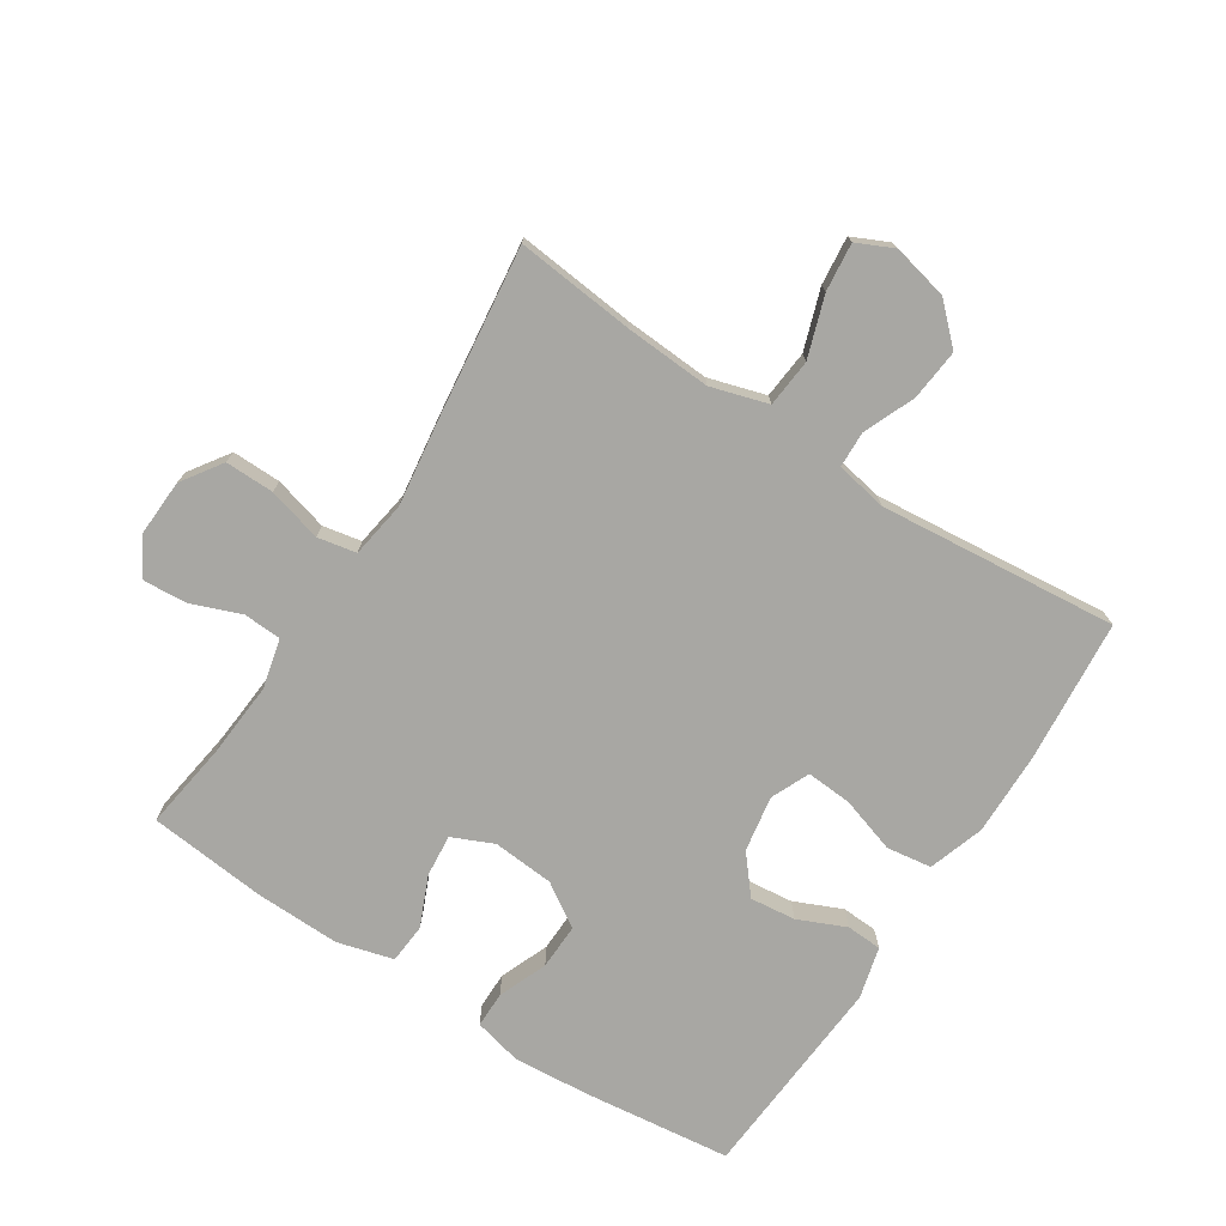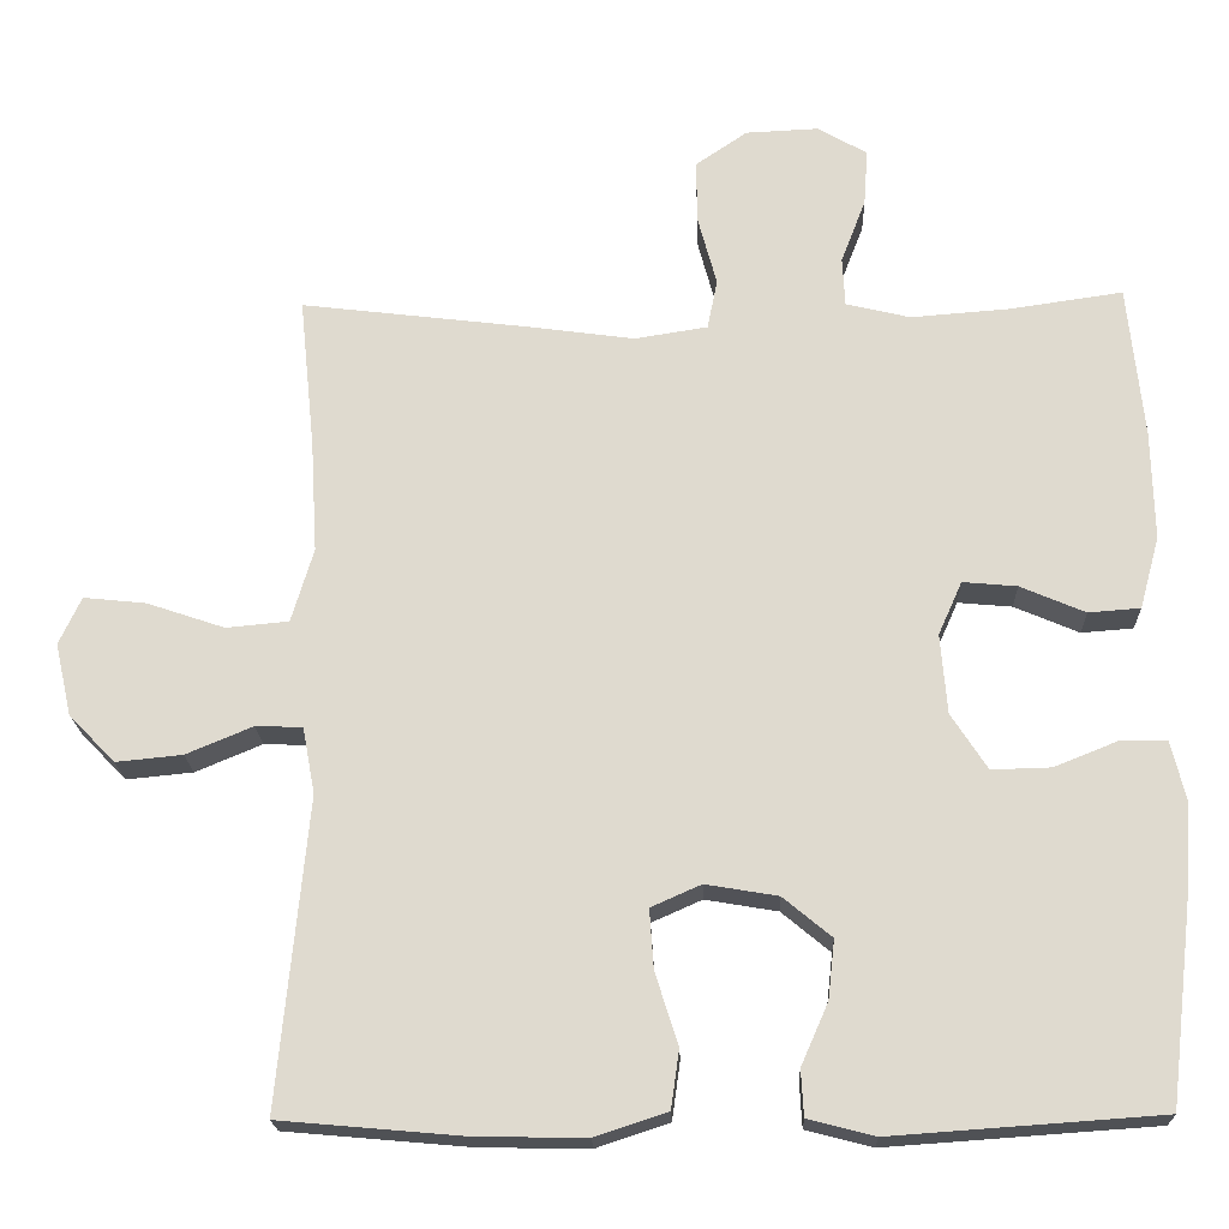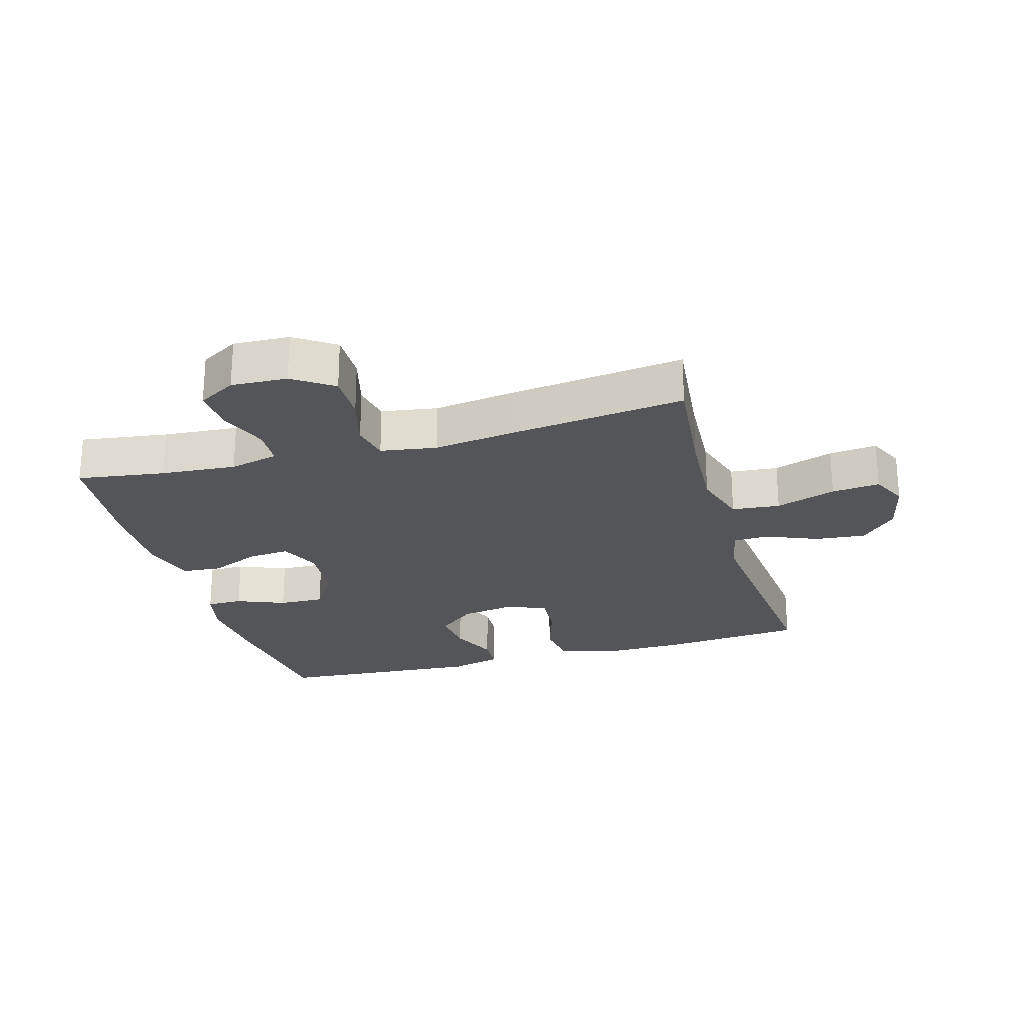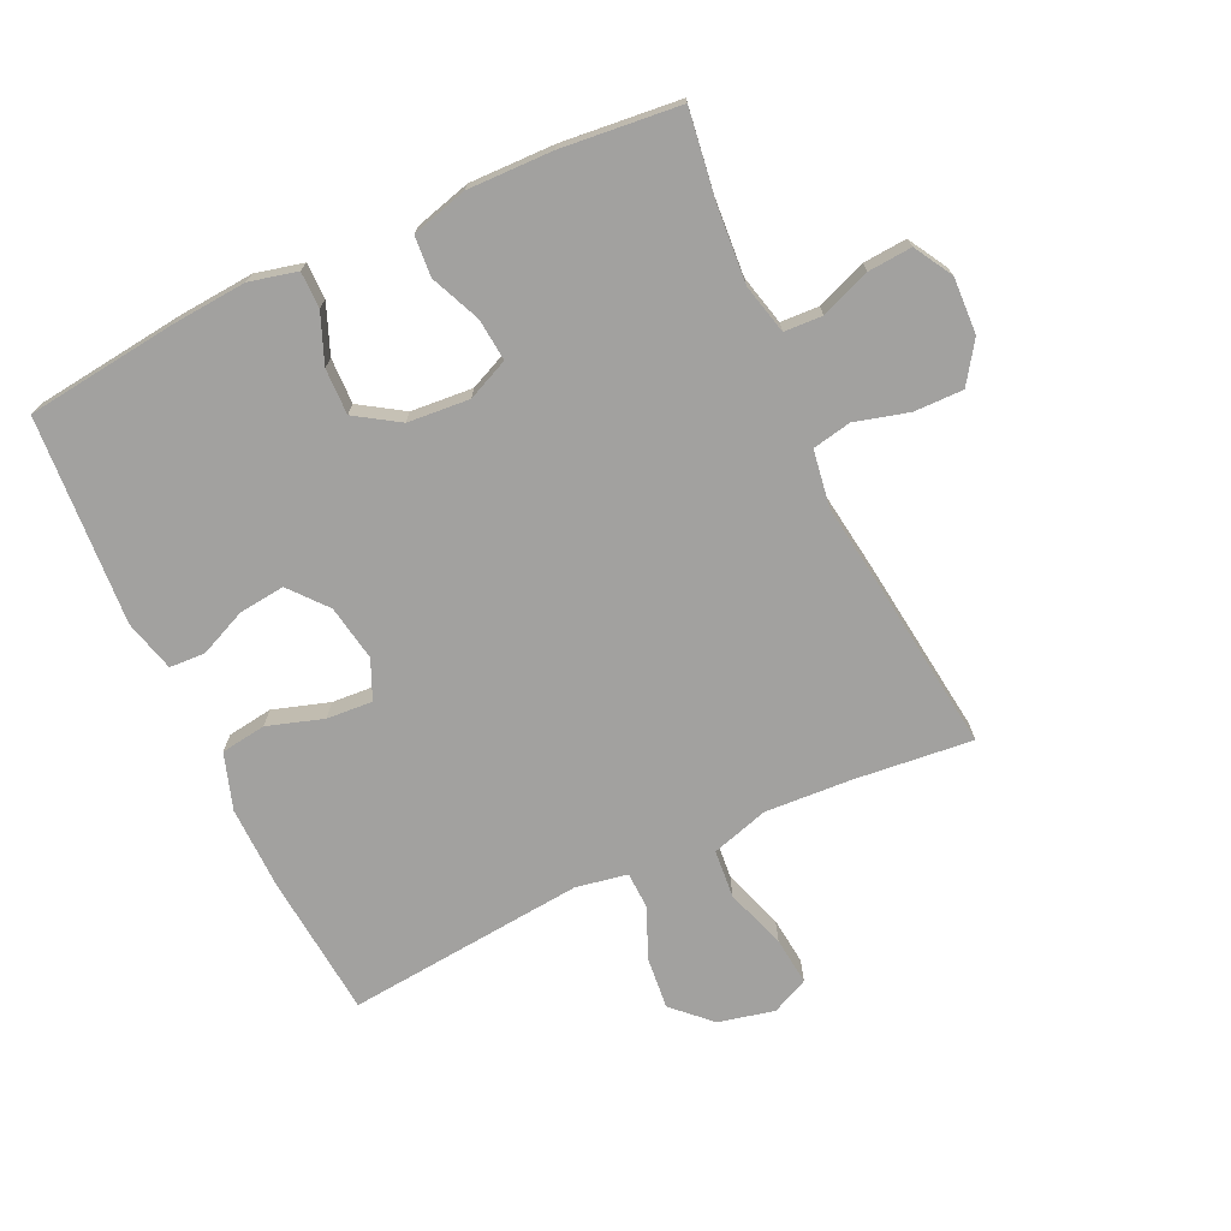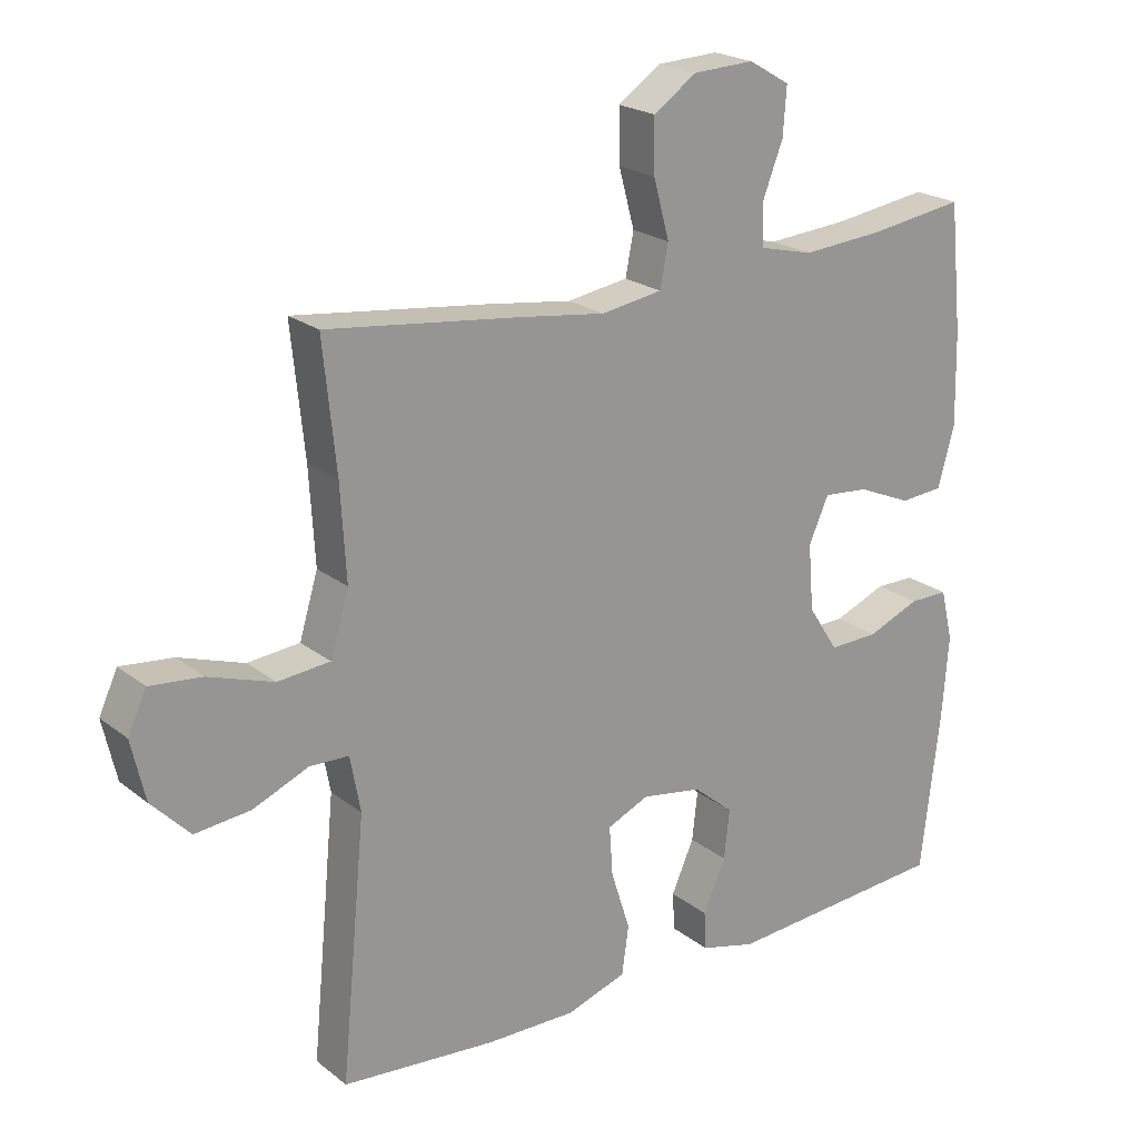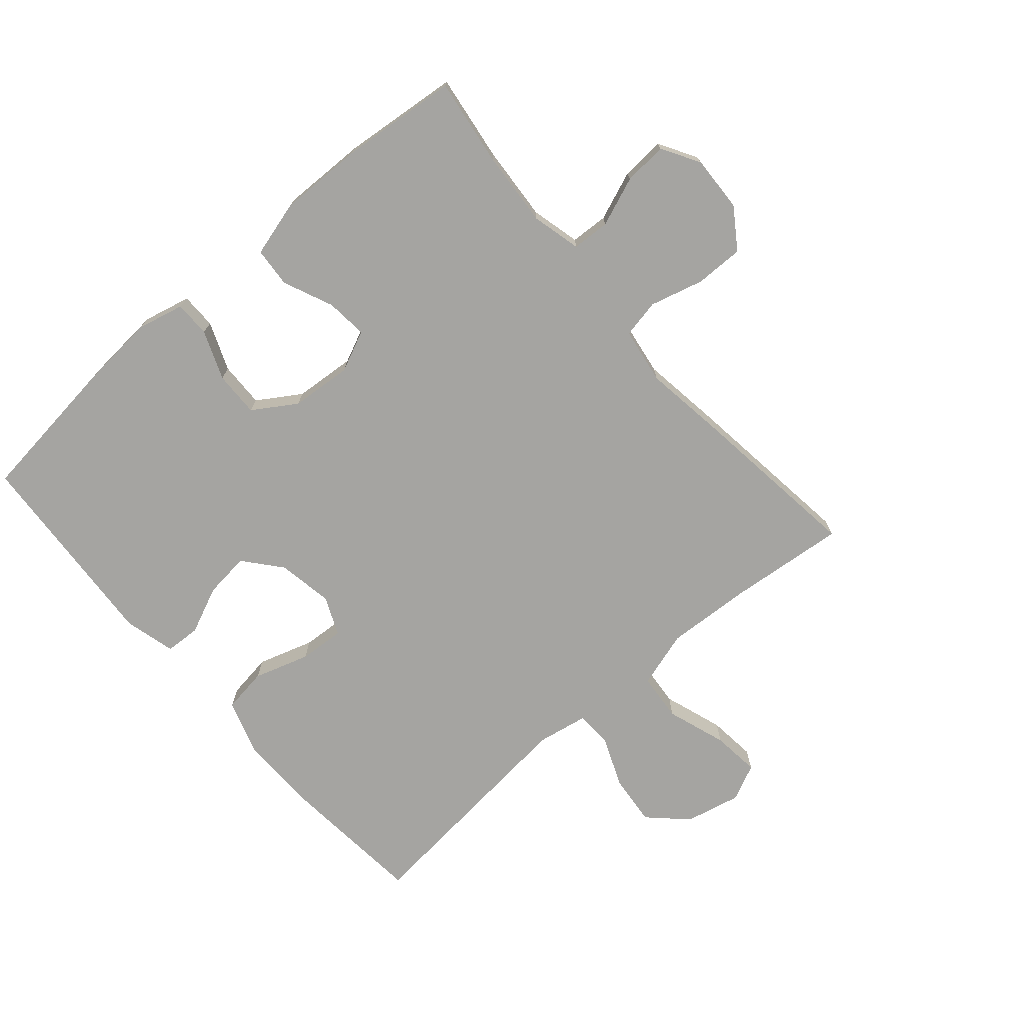
<metadata>
{"format":"obj","ext":"obj","renderer":"f3d","projection":"perspective","resolution":1024,"background":"white","views":[{"elev":-74.5,"azim":57.1,"up":"+Y"},{"elev":-20.0,"azim":-178.0,"up":"+Z"},{"elev":-24.3,"azim":15.9,"up":"+Y"},{"elev":-72.2,"azim":-64.9,"up":"+Y"},{"elev":21.6,"azim":143.3,"up":"+Z"},{"elev":-73.2,"azim":-49.0,"up":"+Y"}]}
</metadata>
<code>
v -0.5 0.07 -0.5
v -0.528 0.07 -0.263
v -0.537 0.07 -0.145
v -0.519 0.07 -0.07
v -0.462 0.07 -0.07
v -0.385 0.07 -0.101
v -0.313 0.07 -0.103
v -0.269 0.07 -0.035
v -0.261 0.07 0.062
v -0.29 0.07 0.127
v -0.356 0.07 0.121
v -0.435 0.07 0.087
v -0.498 0.07 0.092
v -0.522 0.07 0.18
v -0.519 0.07 0.314
v -0.5 0.07 0.5
v -0.361 0.07 0.48
v -0.242 0.07 0.471
v -0.164 0.07 0.49
v -0.161 0.07 0.55
v -0.191 0.07 0.628
v -0.196 0.07 0.697
v -0.136 0.07 0.732
v -0.047 0.07 0.728
v 0.016 0.07 0.685
v 0.015 0.07 0.608
v -0.008 0.07 0.523
v 0.004 0.07 0.462
v 0.093 0.07 0.448
v 0.223 0.07 0.466
v 0.5 0.07 0.5
v 0.481 0.07 0.314
v 0.473 0.07 0.178
v 0.5 0.07 0.088
v 0.576 0.07 0.081
v 0.671 0.07 0.113
v 0.747 0.07 0.121
v 0.774 0.07 0.063
v 0.754 0.07 -0.025
v 0.698 0.07 -0.083
v 0.617 0.07 -0.075
v 0.536 0.07 -0.041
v 0.479 0.07 -0.043
v 0.464 0.07 -0.124
v 0.5 0.07 -0.5
v 0.275 0.07 -0.52
v 0.143 0.07 -0.522
v 0.055 0.07 -0.493
v 0.045 0.07 -0.422
v 0.073 0.07 -0.334
v 0.078 0.07 -0.262
v 0.017 0.07 -0.235
v -0.071 0.07 -0.25
v -0.13 0.07 -0.299
v -0.122 0.07 -0.371
v -0.089 0.07 -0.446
v -0.092 0.07 -0.502
v -0.173 0.07 -0.523
v -0.5 0 -0.5
v -0.528 0 -0.263
v -0.537 0 -0.145
v -0.519 0 -0.07
v -0.462 0 -0.07
v -0.385 0 -0.101
v -0.313 0 -0.103
v -0.269 0 -0.035
v -0.261 0 0.062
v -0.29 0 0.127
v -0.356 0 0.121
v -0.435 0 0.087
v -0.498 0 0.092
v -0.522 0 0.18
v -0.519 0 0.314
v -0.5 0 0.5
v -0.361 0 0.48
v -0.242 0 0.471
v -0.164 0 0.49
v -0.161 0 0.55
v -0.191 0 0.628
v -0.196 0 0.697
v -0.136 0 0.732
v -0.047 0 0.728
v 0.016 0 0.685
v 0.015 0 0.608
v -0.008 0 0.523
v 0.004 0 0.462
v 0.093 0 0.448
v 0.223 0 0.466
v 0.5 0 0.5
v 0.481 0 0.314
v 0.473 0 0.178
v 0.5 0 0.088
v 0.576 0 0.081
v 0.671 0 0.113
v 0.747 0 0.121
v 0.774 0 0.063
v 0.754 0 -0.025
v 0.698 0 -0.083
v 0.617 0 -0.075
v 0.536 0 -0.041
v 0.479 0 -0.043
v 0.464 0 -0.124
v 0.5 0 -0.5
v 0.275 0 -0.52
v 0.143 0 -0.522
v 0.055 0 -0.493
v 0.045 0 -0.422
v 0.073 0 -0.334
v 0.078 0 -0.262
v 0.017 0 -0.235
v -0.071 0 -0.25
v -0.13 0 -0.299
v -0.122 0 -0.371
v -0.089 0 -0.446
v -0.092 0 -0.502
v -0.173 0 -0.523
f 55 56 57 58
f 54 55 58 1
f 53 54 1 2
f 52 53 2 3
f 47 48 49 50
f 47 50 51
f 44 45 46 47
f 43 44 47 51
f 39 40 41 42
f 39 42 43
f 38 39 43
f 35 36 37 38
f 35 38 43
f 34 35 43 51
f 29 30 31 32
f 28 29 32 33
f 24 25 26 27
f 22 23 24 27
f 20 21 22 27
f 19 20 27 28
f 18 19 28 33
f 14 15 16 17
f 11 12 13 14
f 10 11 14 17
f 9 10 17 18
f 3 4 5 6
f 52 3 6 7
f 33 34 51 52
f 9 18 33 52
f 8 9 52
f 7 8 52
f 116 115 114 113
f 59 116 113 112
f 60 59 112 111
f 61 60 111 110
f 108 107 106 105
f 109 108 105
f 105 104 103 102
f 109 105 102 101
f 100 99 98 97
f 101 100 97
f 101 97 96
f 96 95 94 93
f 101 96 93
f 109 101 93 92
f 90 89 88 87
f 91 90 87 86
f 85 84 83 82
f 85 82 81 80
f 85 80 79 78
f 86 85 78 77
f 91 86 77 76
f 75 74 73 72
f 72 71 70 69
f 75 72 69 68
f 76 75 68 67
f 64 63 62 61
f 65 64 61 110
f 110 109 92 91
f 110 91 76 67
f 110 67 66
f 110 66 65
f 1 59 60 2
f 2 60 61 3
f 3 61 62 4
f 4 62 63 5
f 5 63 64 6
f 6 64 65 7
f 7 65 66 8
f 8 66 67 9
f 9 67 68 10
f 10 68 69 11
f 11 69 70 12
f 12 70 71 13
f 13 71 72 14
f 14 72 73 15
f 15 73 74 16
f 16 74 75 17
f 17 75 76 18
f 18 76 77 19
f 19 77 78 20
f 20 78 79 21
f 21 79 80 22
f 22 80 81 23
f 23 81 82 24
f 24 82 83 25
f 25 83 84 26
f 26 84 85 27
f 27 85 86 28
f 28 86 87 29
f 29 87 88 30
f 30 88 89 31
f 31 89 90 32
f 32 90 91 33
f 33 91 92 34
f 34 92 93 35
f 35 93 94 36
f 36 94 95 37
f 37 95 96 38
f 38 96 97 39
f 39 97 98 40
f 40 98 99 41
f 41 99 100 42
f 42 100 101 43
f 43 101 102 44
f 44 102 103 45
f 45 103 104 46
f 46 104 105 47
f 47 105 106 48
f 48 106 107 49
f 49 107 108 50
f 50 108 109 51
f 51 109 110 52
f 52 110 111 53
f 53 111 112 54
f 54 112 113 55
f 55 113 114 56
f 56 114 115 57
f 57 115 116 58
f 58 116 59 1

</code>
